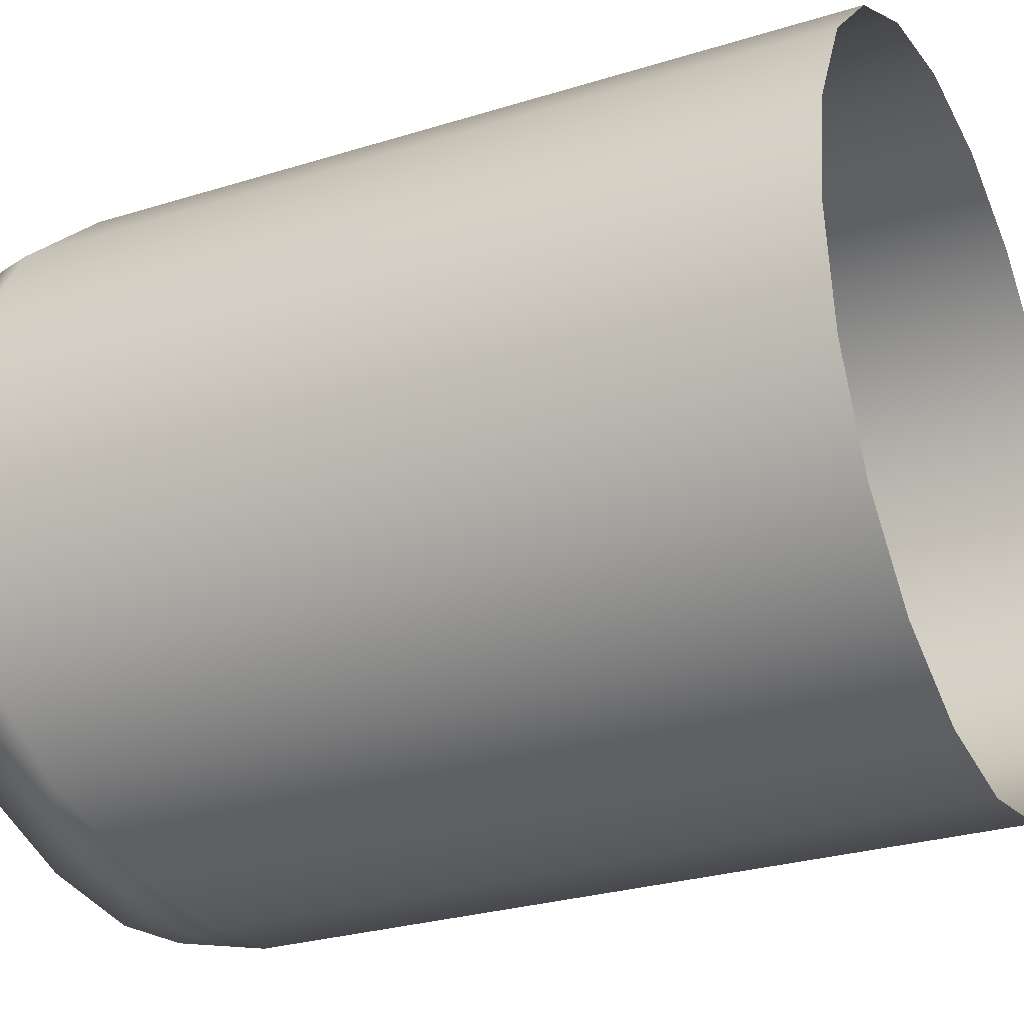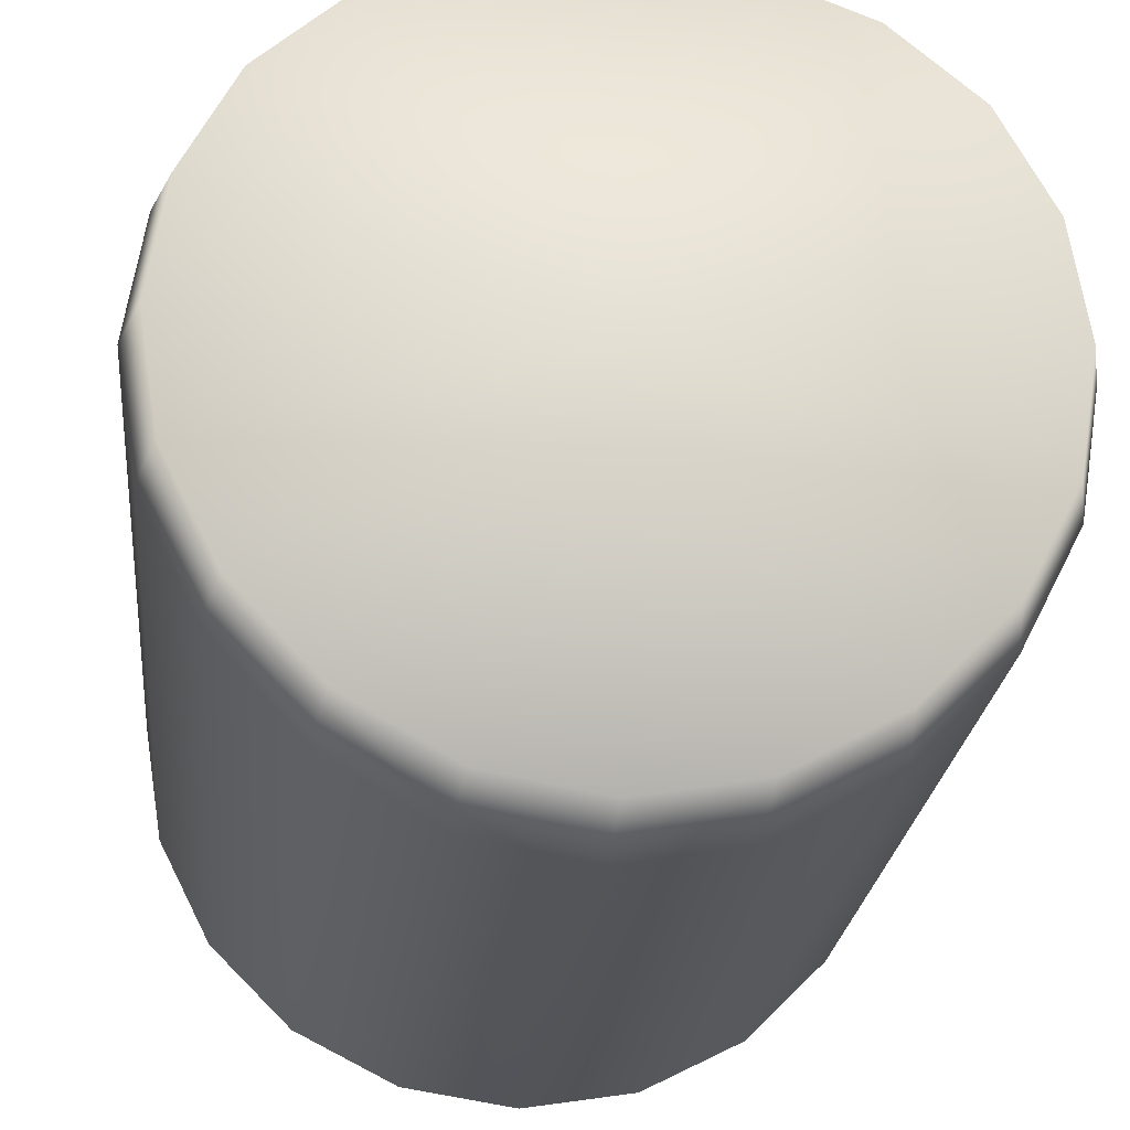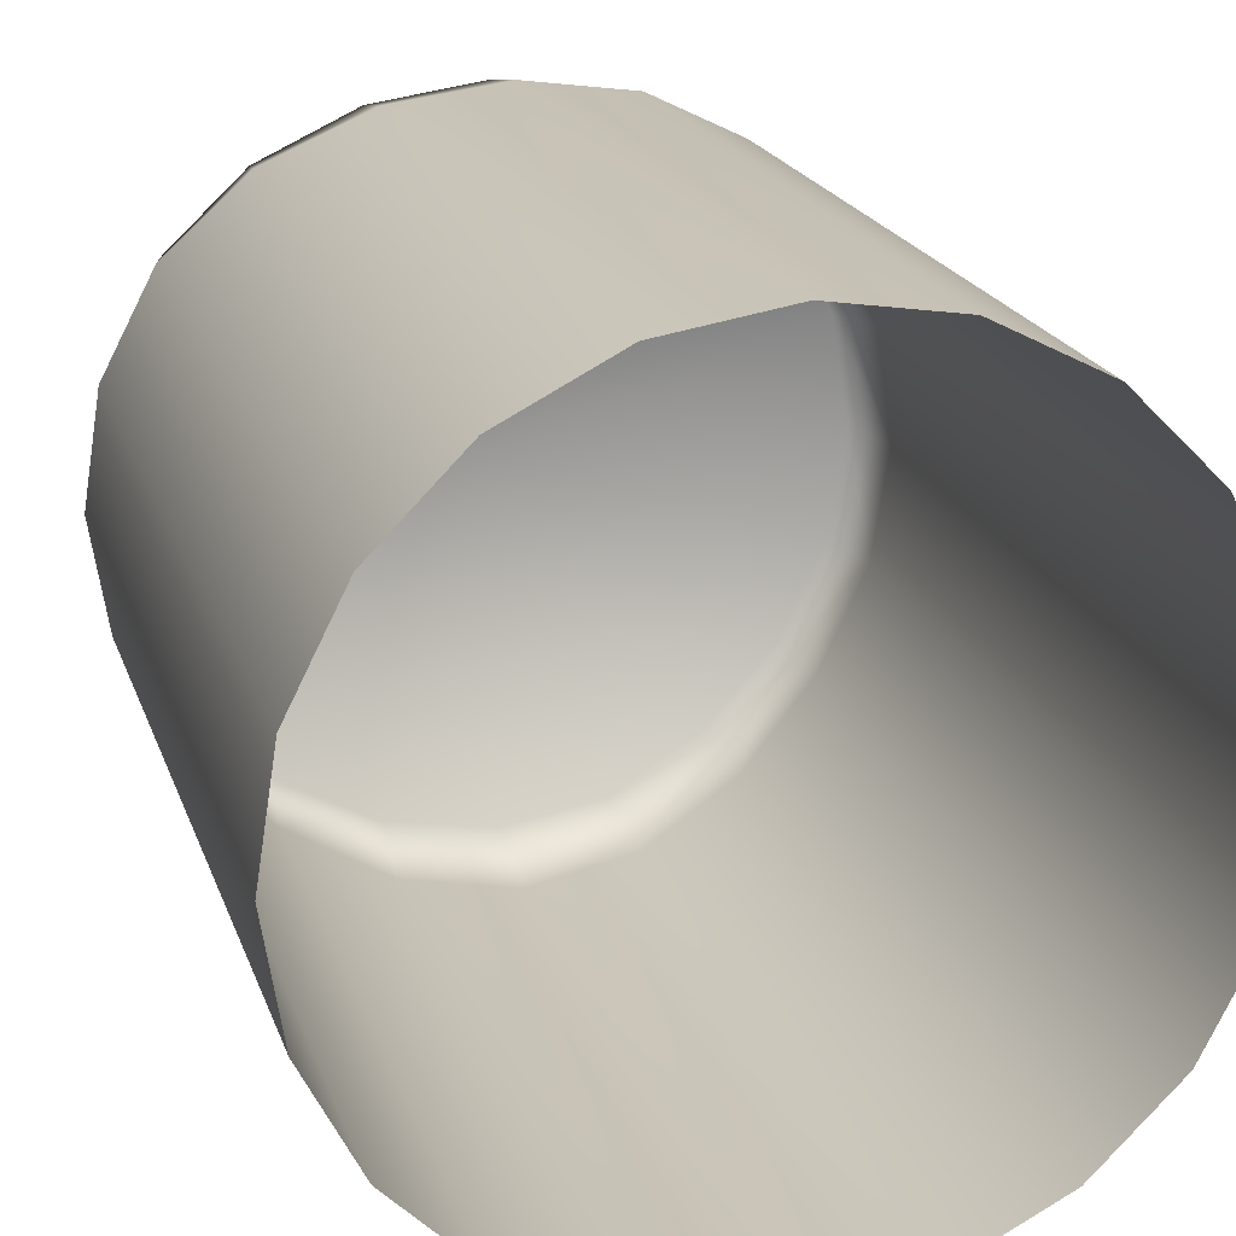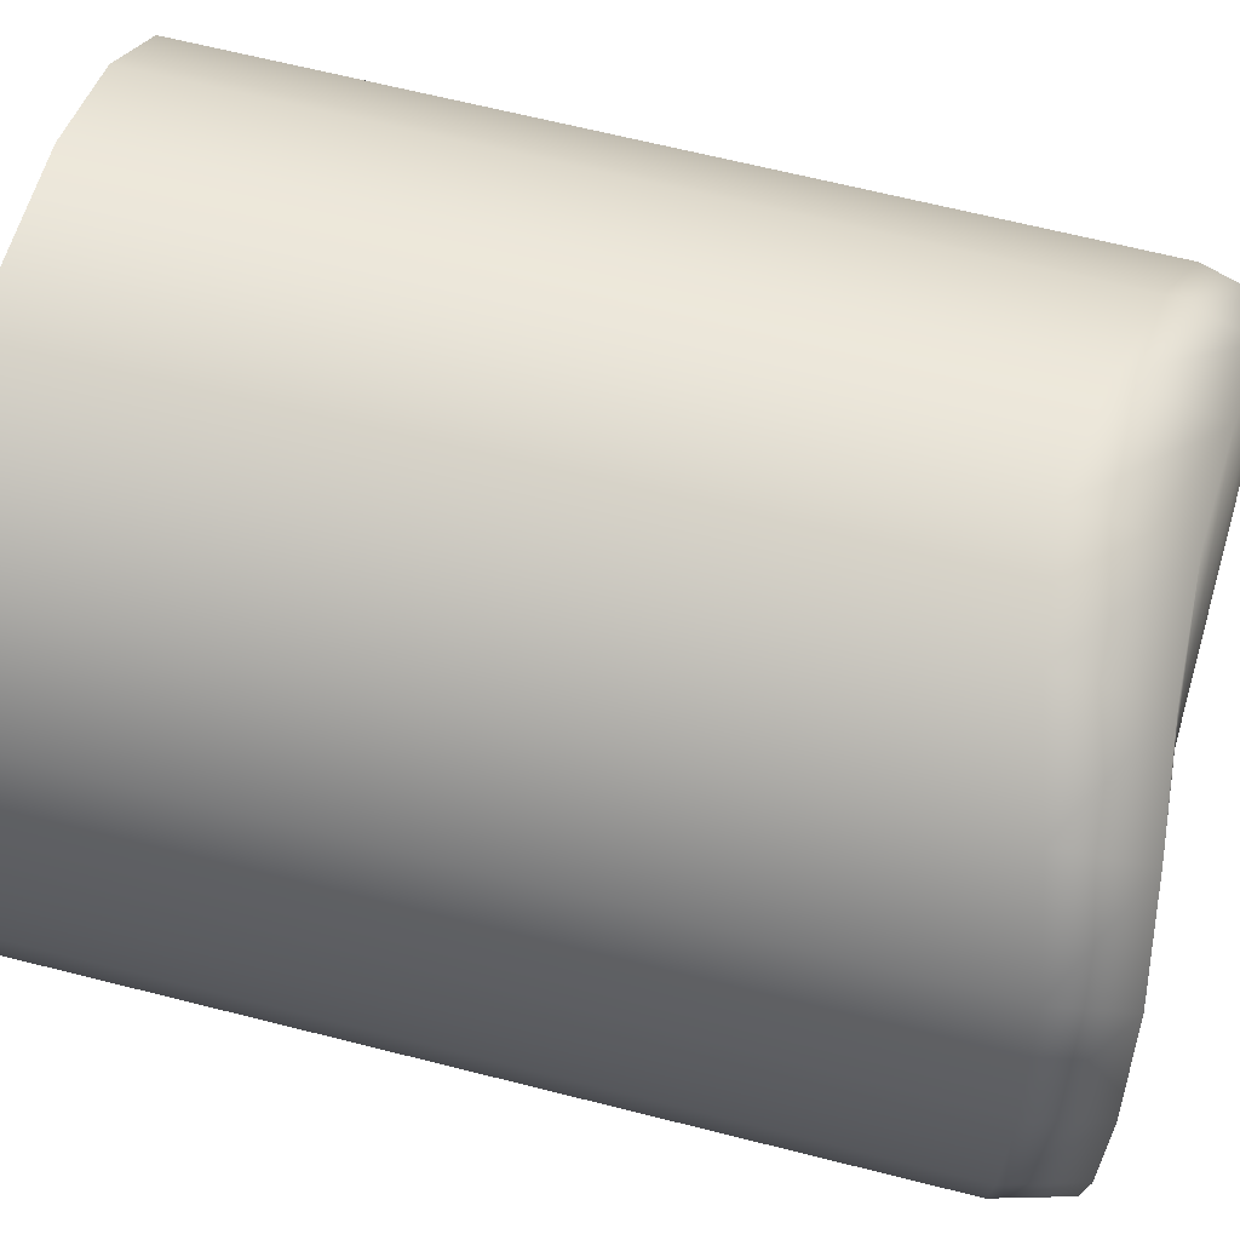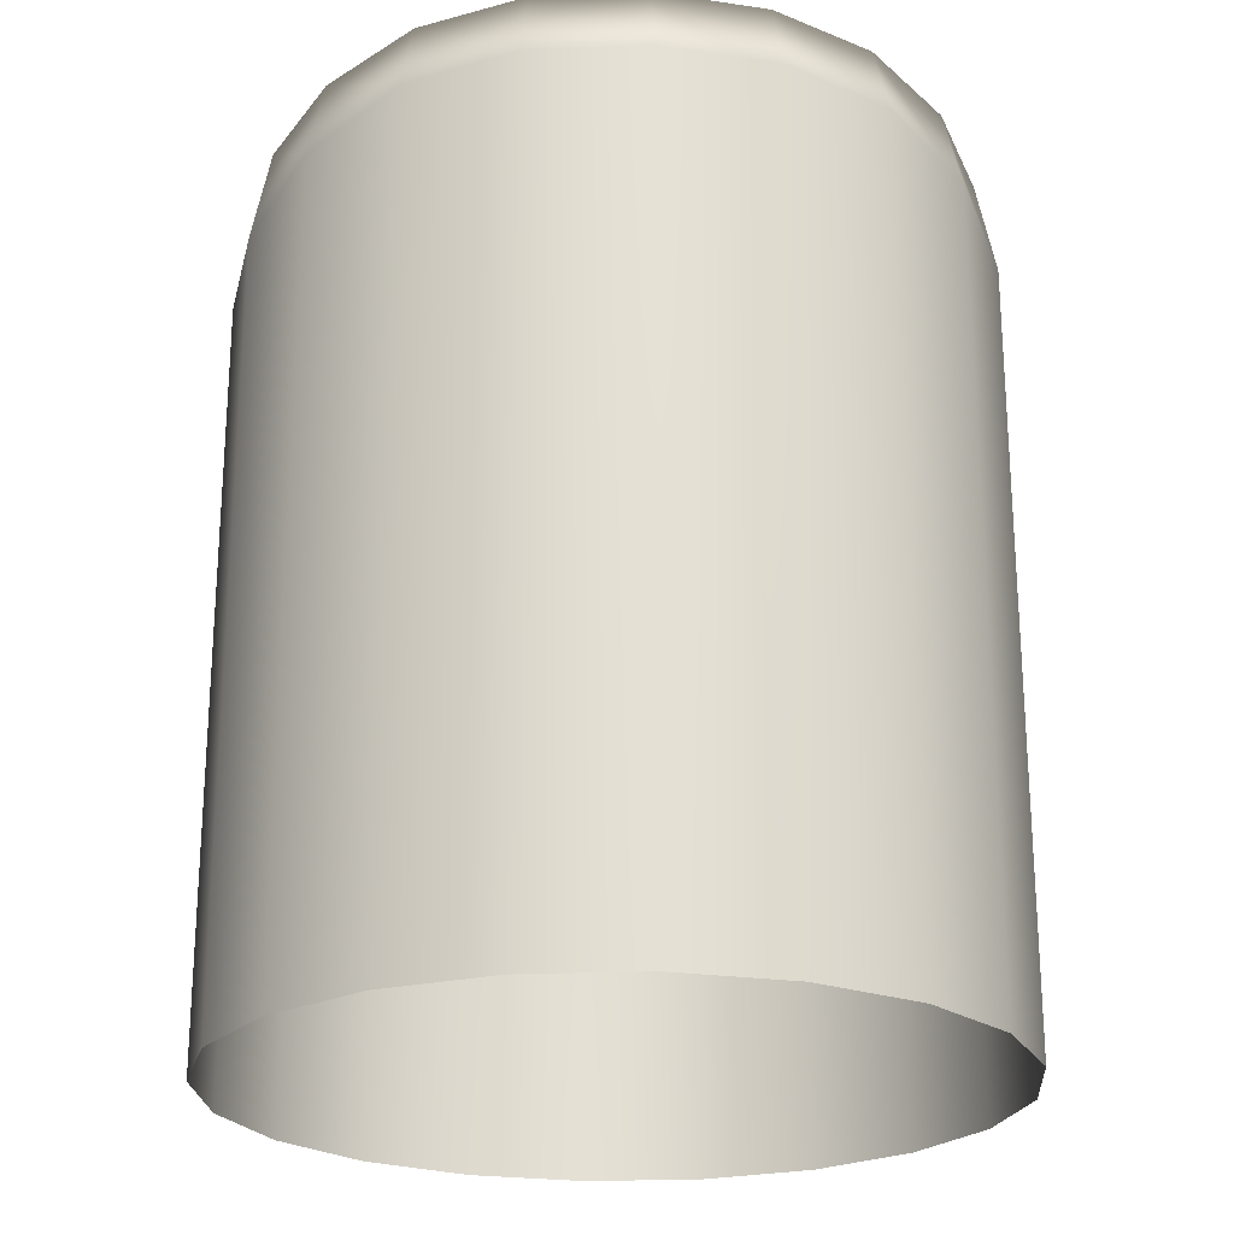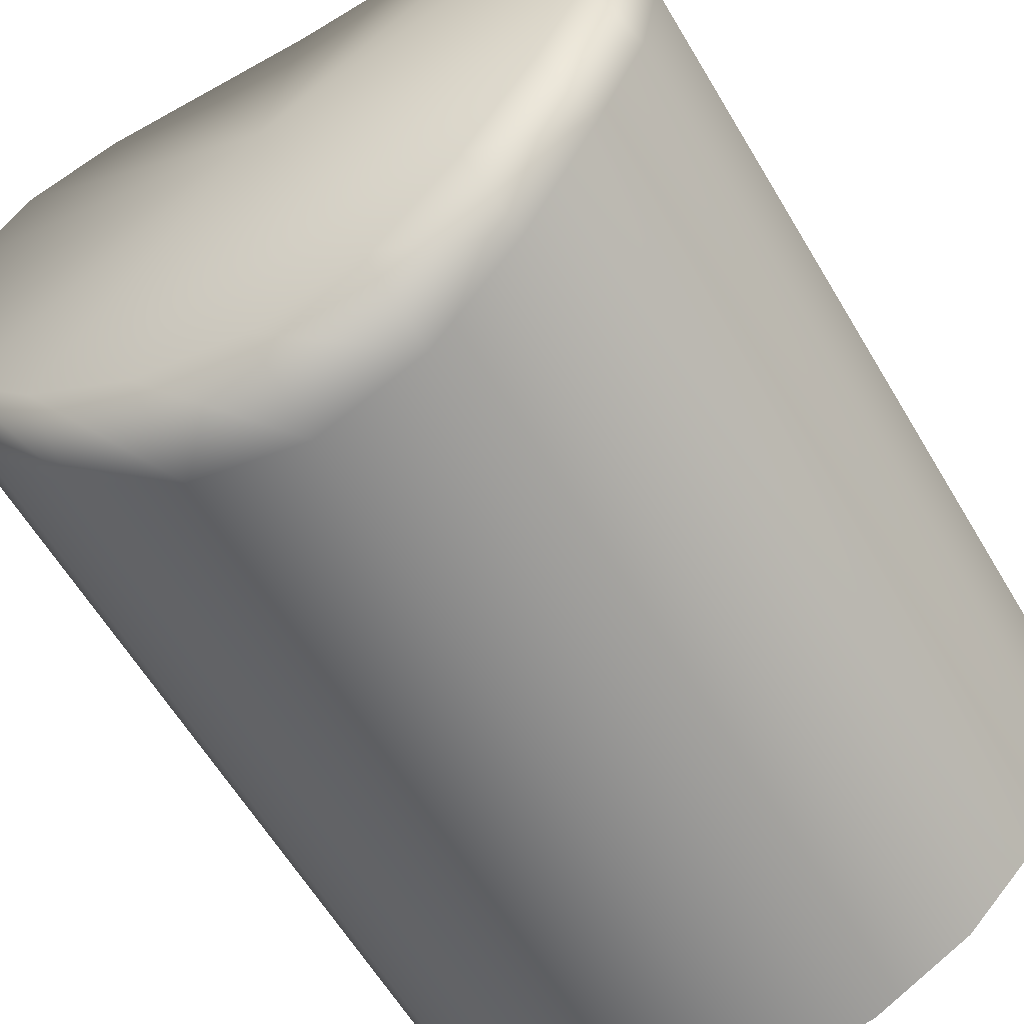
<metadata>
{"format":"obj","ext":"obj","renderer":"f3d","projection":"perspective","resolution":1024,"background":"white","views":[{"elev":-27.8,"azim":-64.5,"up":"+Z"},{"elev":-23.3,"azim":174.4,"up":"+Z"},{"elev":20.0,"azim":-16.0,"up":"+Z"},{"elev":66.5,"azim":104.2,"up":"+Z"},{"elev":-23.2,"azim":-95.0,"up":"+Y"},{"elev":-61.5,"azim":-149.3,"up":"+Z"}]}
</metadata>
<code>
g watermeter_water
v 0.07114 0.618 -0.2189
v -1.27e-08 0.6138 -0.2302
v 2.889e-08 0.5487 -0.2423
v 0.07488 0.5567 -0.2305
v 0.1353 0.6277 -0.1862
v 0.07488 0.05419 -0.2305
v 2.889e-08 0.05419 -0.2423
v 0.1424 0.05419 -0.196
v 0.1424 0.5748 -0.196
v 0.1862 0.6363 -0.1353
v 0.196 0.05419 -0.1424
v 0.196 0.5903 -0.1424
v 0.2189 0.6391 -0.07114
v 0.2305 0.05419 -0.07488
v 0.2305 0.5943 -0.07488
v 0.2302 0.6391 4.322e-08
v 0.2423 0.05419 4.333e-08
v 0.2423 0.5943 4.333e-08
v 0.2305 0.05419 0.07488
v 0.2189 0.6391 0.07114
v 0.2305 0.5943 0.07488
v 0.196 0.05419 0.1424
v 0.1862 0.6363 0.1353
v 2.889e-08 0.6367 4.333e-08
v 0.196 0.5903 0.1424
v 0.1424 0.05419 0.196
v 0.1353 0.6277 0.1862
v 0.1424 0.5748 0.196
v 0.07488 0.05419 0.2305
v 0.07114 0.618 0.2189
v 0.07488 0.5567 0.2305
v 2.167e-08 0.05419 0.2423
v 6.441e-08 0.6138 0.2302
v 2.167e-08 0.5487 0.2423
v -0.07488 0.05419 0.2305
v -0.07114 0.618 0.2189
v -0.07488 0.5567 0.2305
v -0.1424 0.05419 0.196
v -0.1353 0.6277 0.1862
v -0.1424 0.5748 0.196
v -0.196 0.05419 0.1424
v -0.1862 0.6363 0.1353
v -0.2189 0.6391 0.07114
v -0.196 0.5903 0.1424
v -0.2305 0.05419 0.07488
v -0.2305 0.5943 0.07488
v -0.2302 0.6391 4.37e-08
v -0.2423 0.05419 4.333e-08
v -0.2423 0.5943 4.333e-08
v -0.2189 0.6391 -0.07114
v -0.2305 0.05419 -0.07488
v -0.2305 0.5943 -0.07488
v -0.1862 0.6363 -0.1353
v -0.196 0.05419 -0.1424
v -0.196 0.5903 -0.1424
v -0.1353 0.6277 -0.1862
v -0.1424 0.05419 -0.196
v -0.1424 0.5748 -0.196
v -0.07114 0.618 -0.2189
v -0.07488 0.05419 -0.2305
v -0.07488 0.5567 -0.2305
v -1.27e-08 0.6138 -0.2302
v 2.889e-08 0.05419 -0.2423
v 2.889e-08 0.5487 -0.2423
v 0.07114 0.618 -0.2189
v 2.889e-08 0.6367 4.333e-08
v -1.27e-08 0.6138 -0.2302
v 0.1353 0.6277 -0.1862
v 0.1862 0.6363 -0.1353
v 0.2189 0.6391 -0.07114
v 0.2302 0.6391 4.322e-08
v 0.2189 0.6391 0.07114
v -1.27e-08 0.6138 -0.2302
v 2.889e-08 0.6367 4.333e-08
v -0.07114 0.618 -0.2189
v -0.1353 0.6277 -0.1862
v -0.1353 0.6277 -0.1862
v 2.889e-08 0.6367 4.333e-08
v -0.1862 0.6363 -0.1353
v -0.2189 0.6391 -0.07114
v -0.2302 0.6391 4.37e-08
v -0.2189 0.6391 0.07114
g watermeter_water_0
f 3 2 1
f 4 3 1
f 4 1 5
f 3 4 6
f 7 3 6
f 6 4 8
f 9 4 5
f 4 9 8
f 9 5 10
f 8 9 11
f 12 9 10
f 9 12 11
f 12 10 13
f 11 12 14
f 15 12 13
f 12 15 14
f 13 16 15
f 14 15 17
f 16 18 15
f 15 18 17
f 17 18 19
f 18 16 20
f 18 21 19
f 21 18 20
f 19 21 22
f 21 20 23
f 20 24 23
f 21 25 22
f 25 21 23
f 22 25 26
f 25 23 27
f 23 24 27
f 25 28 26
f 28 25 27
f 26 28 29
f 28 27 30
f 27 24 30
f 28 31 29
f 31 28 30
f 29 31 32
f 31 30 33
f 30 24 33
f 31 34 32
f 34 31 33
f 32 34 35
f 34 33 36
f 33 24 36
f 34 37 35
f 37 34 36
f 35 37 38
f 36 24 39
f 37 36 39
f 37 40 38
f 40 37 39
f 38 40 41
f 39 24 42
f 40 39 42
f 42 24 43
f 40 44 41
f 44 40 42
f 44 42 43
f 41 44 45
f 46 44 43
f 44 46 45
f 46 43 47
f 45 46 48
f 49 46 47
f 46 49 48
f 49 47 50
f 48 49 51
f 52 49 50
f 49 52 51
f 52 50 53
f 51 52 54
f 55 52 53
f 52 55 54
f 55 53 56
f 54 55 57
f 58 55 56
f 55 58 57
f 58 56 59
f 57 58 60
f 61 58 59
f 58 61 60
f 61 59 62
f 60 61 63
f 64 61 62
f 61 64 63
f 67 66 65
f 65 66 68
f 68 66 69
f 69 66 70
f 70 66 71
f 71 66 72
f 75 74 73
f 76 74 75
f 79 78 77
f 80 78 79
f 81 78 80
f 82 78 81

</code>
